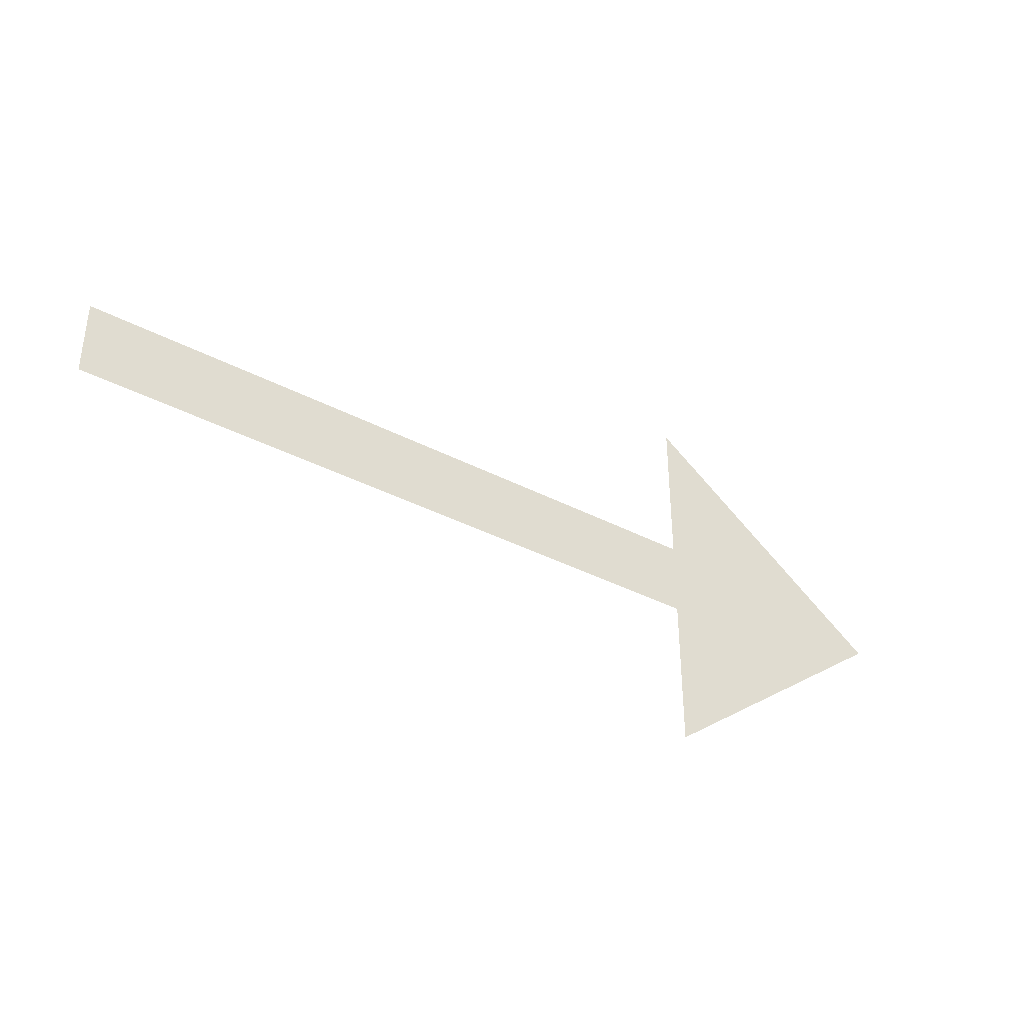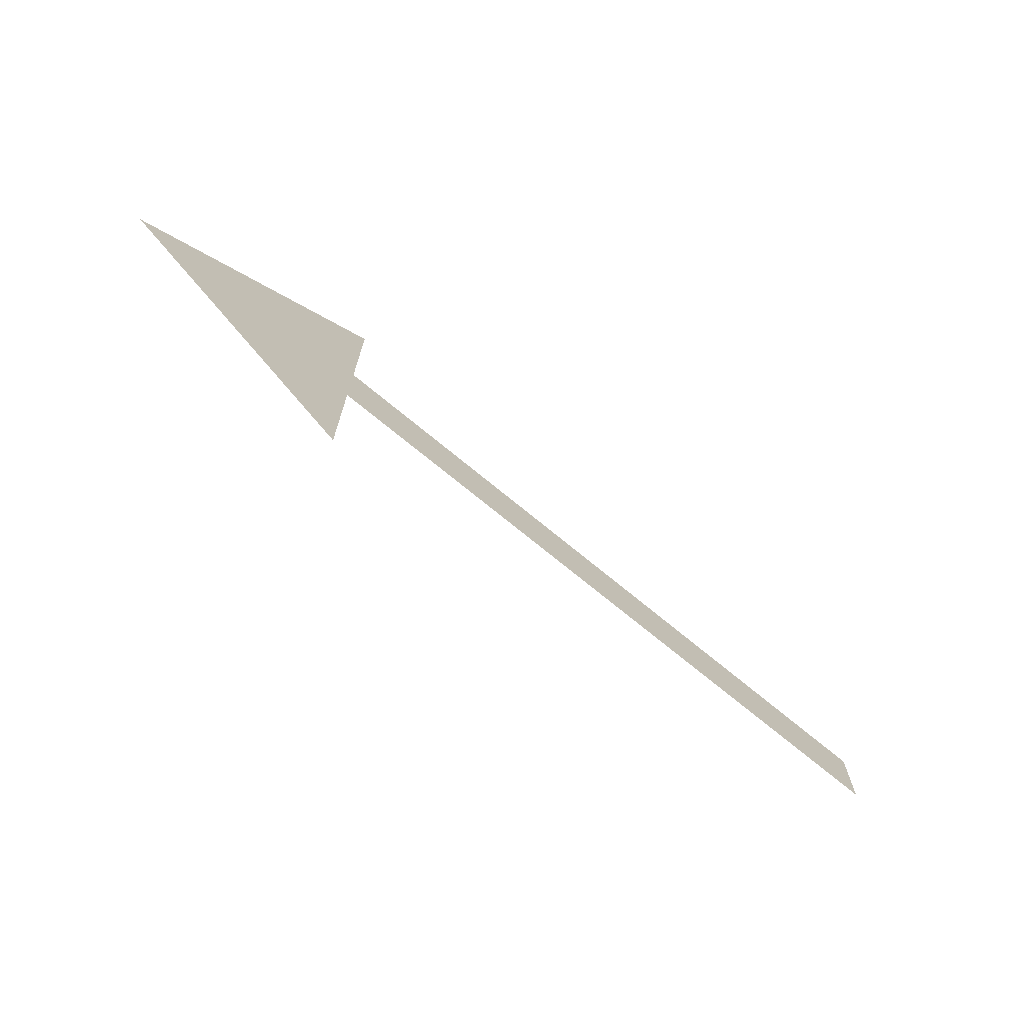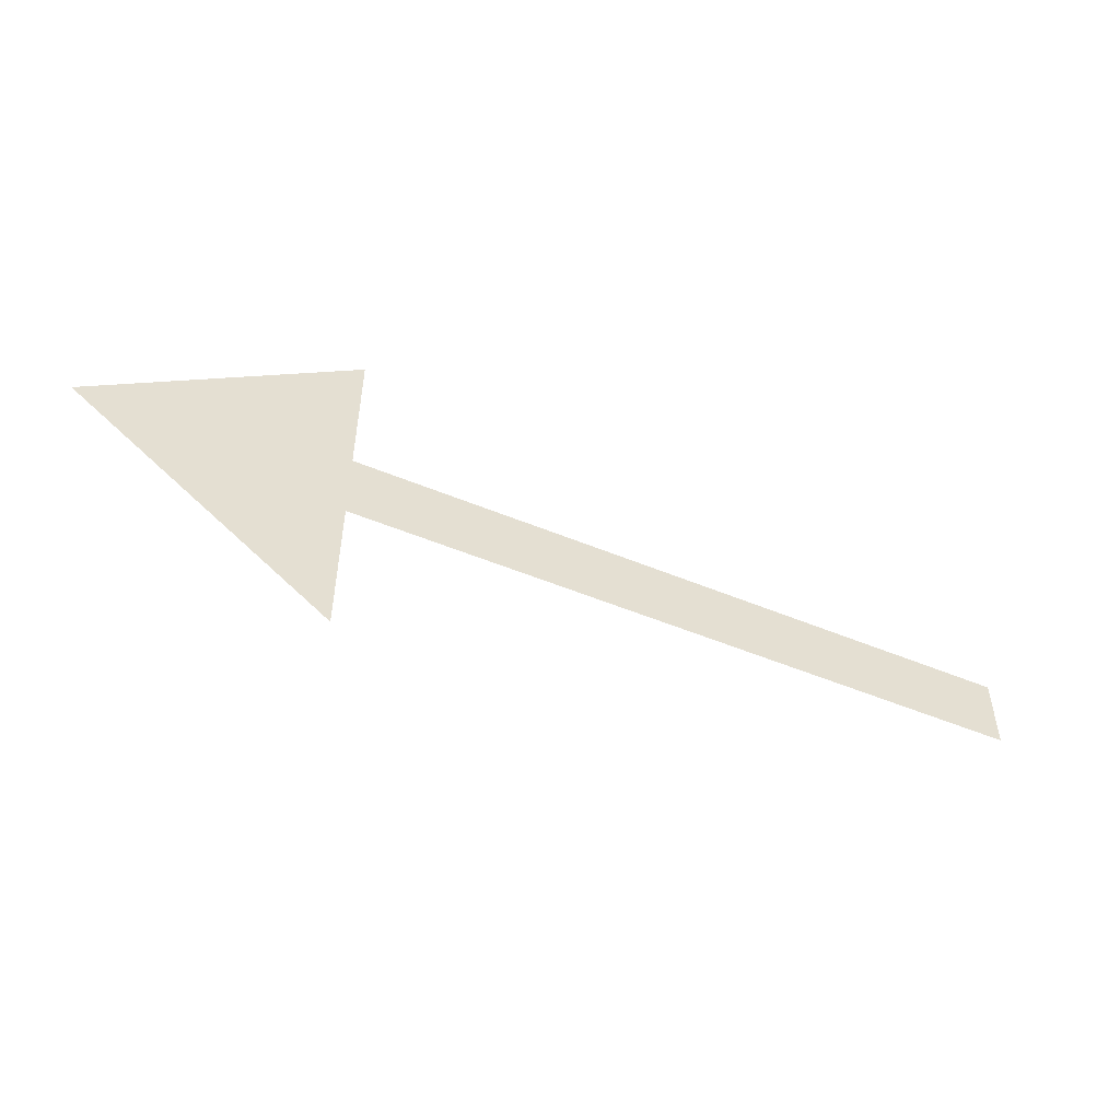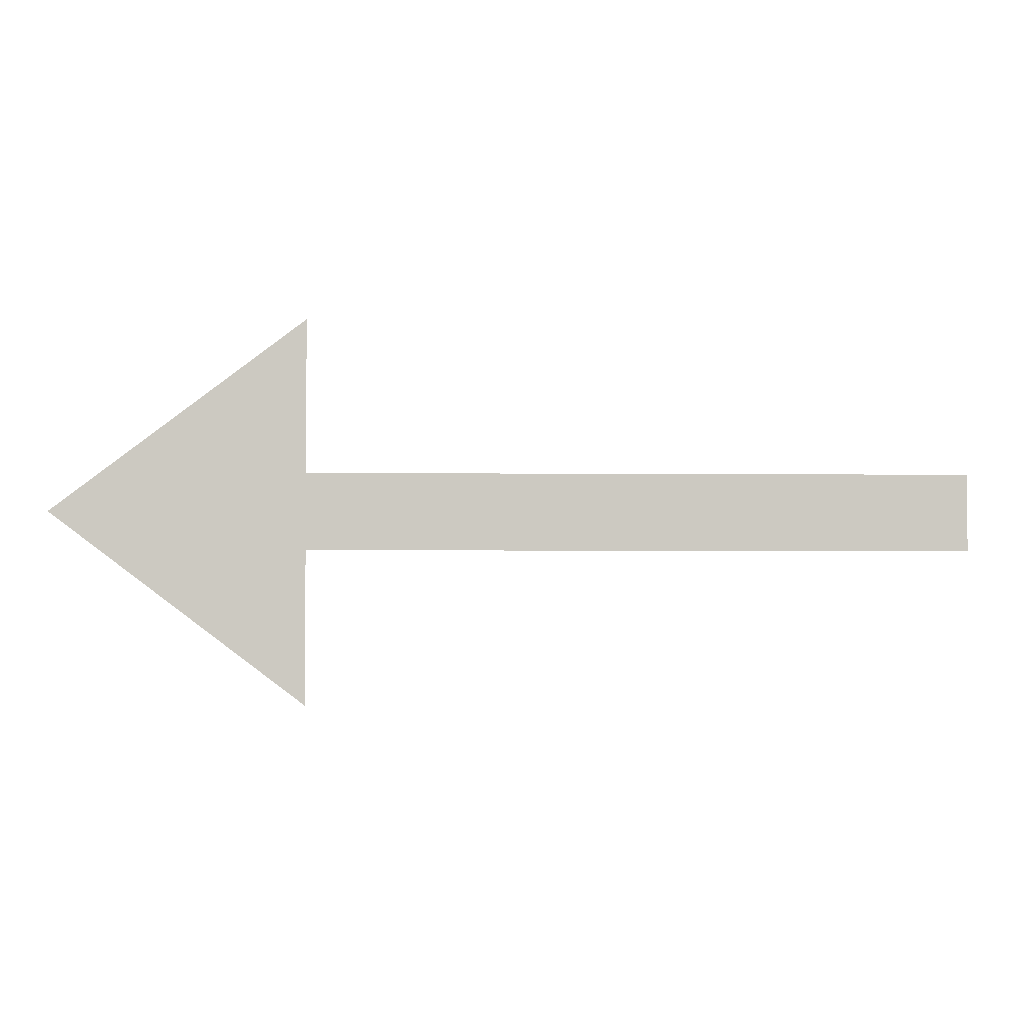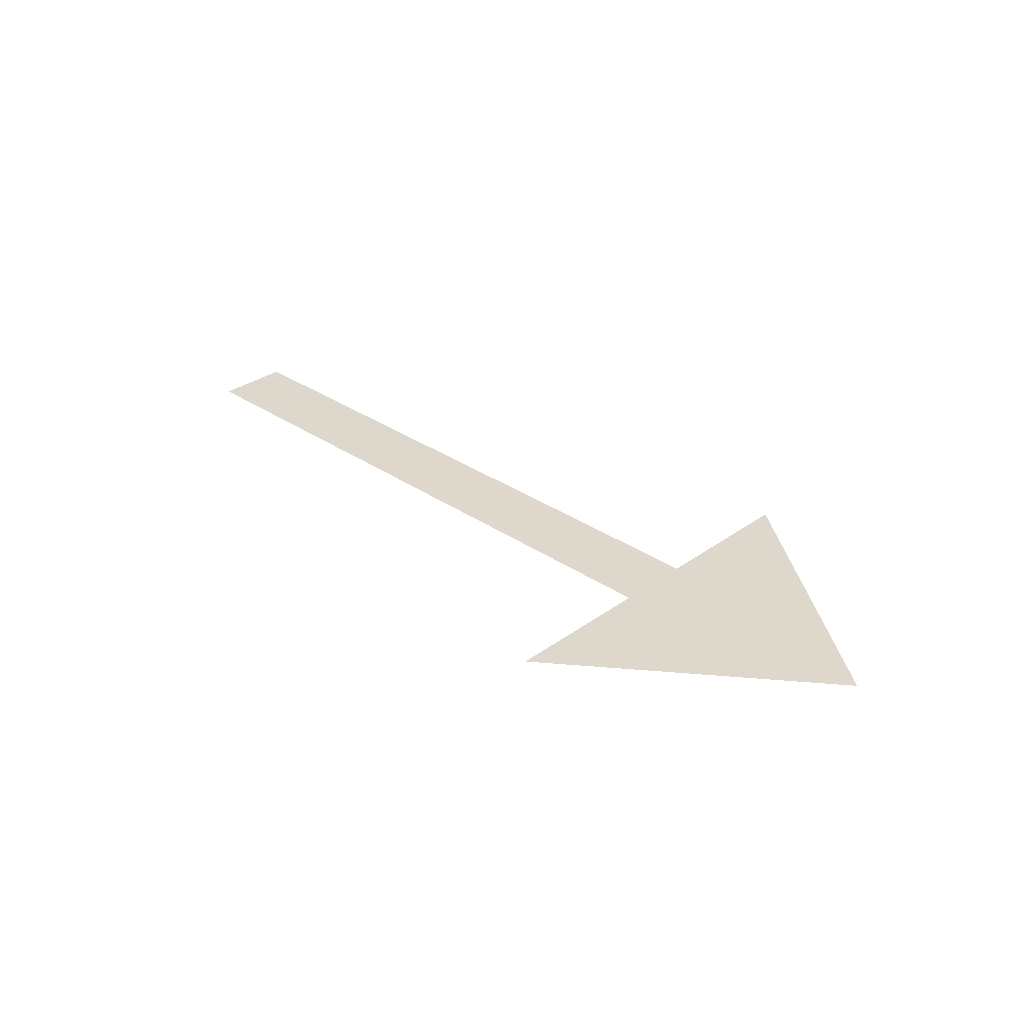
<metadata>
{"format":"obj","ext":"obj","renderer":"f3d","projection":"perspective","resolution":1024,"background":"white","views":[{"elev":-37.8,"azim":146.3,"up":"+Z"},{"elev":-71.5,"azim":-39.7,"up":"+Z"},{"elev":-52.6,"azim":-24.0,"up":"+Z"},{"elev":-2.6,"azim":-2.4,"up":"+Z"},{"elev":31.2,"azim":-135.8,"up":"+Y"}]}
</metadata>
<code>
o left_arrow4/left_arrow/mesh100/mesh100-geometry#mesh100-geometry
v 0.4855 -0.1655 0.3003
v 0.461 -0.1655 0.2974
v 0.461 -0.1655 0.3003
v 0.4855 -0.1655 0.2974
v 0.461 -0.1655 0.2918
v 0.461 -0.1655 0.3059
v 0.4517 -0.1655 0.2989
f 1 2 3
f 2 1 4
f 3 2 1
f 4 1 2
f 5 3 2
f 2 3 5
f 5 6 3
f 3 6 5
f 6 5 7
f 7 5 6

</code>
